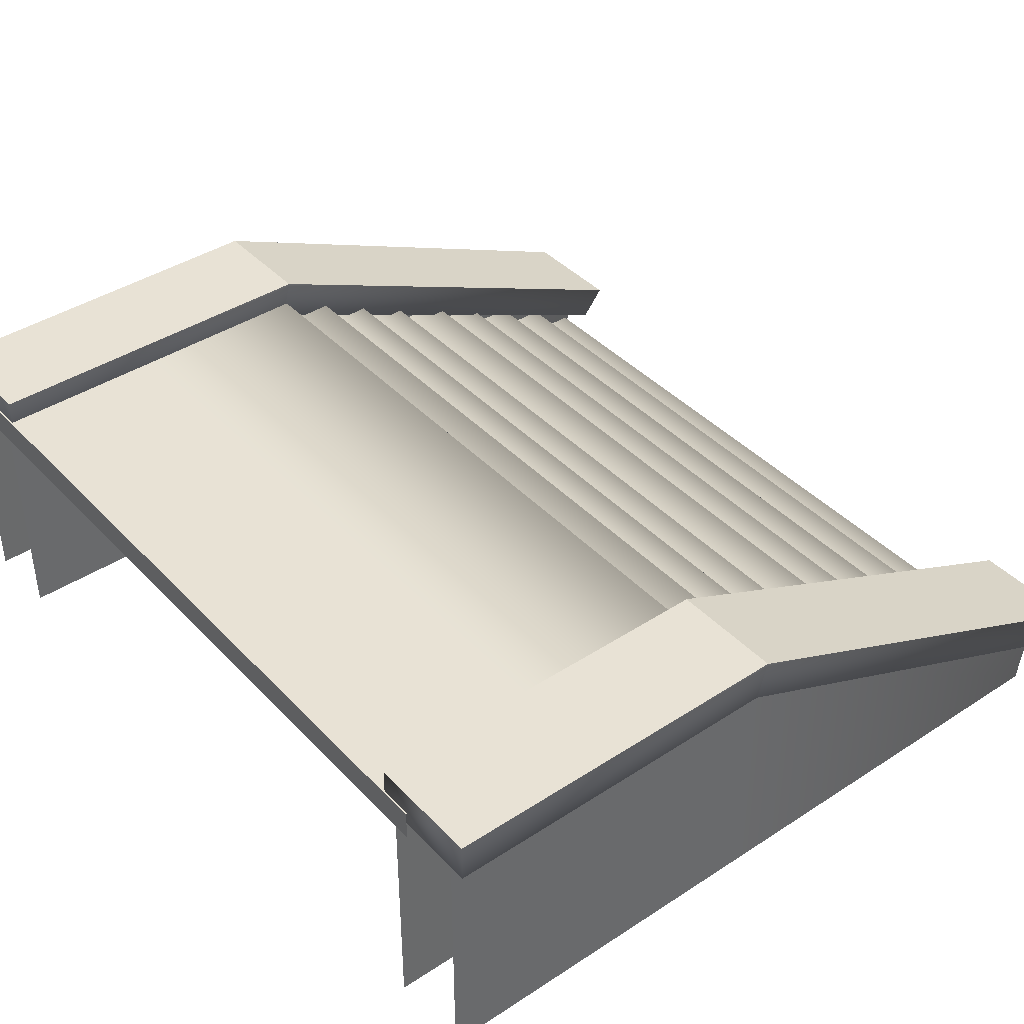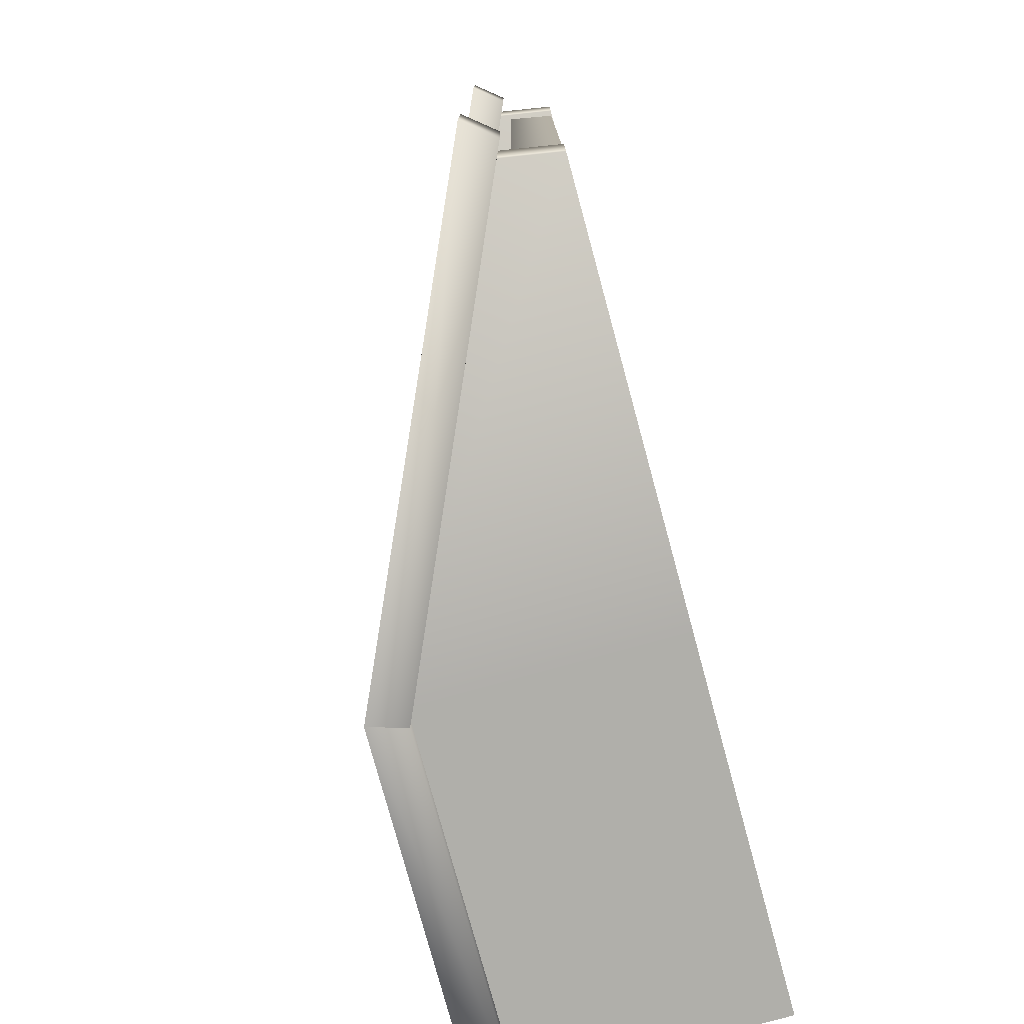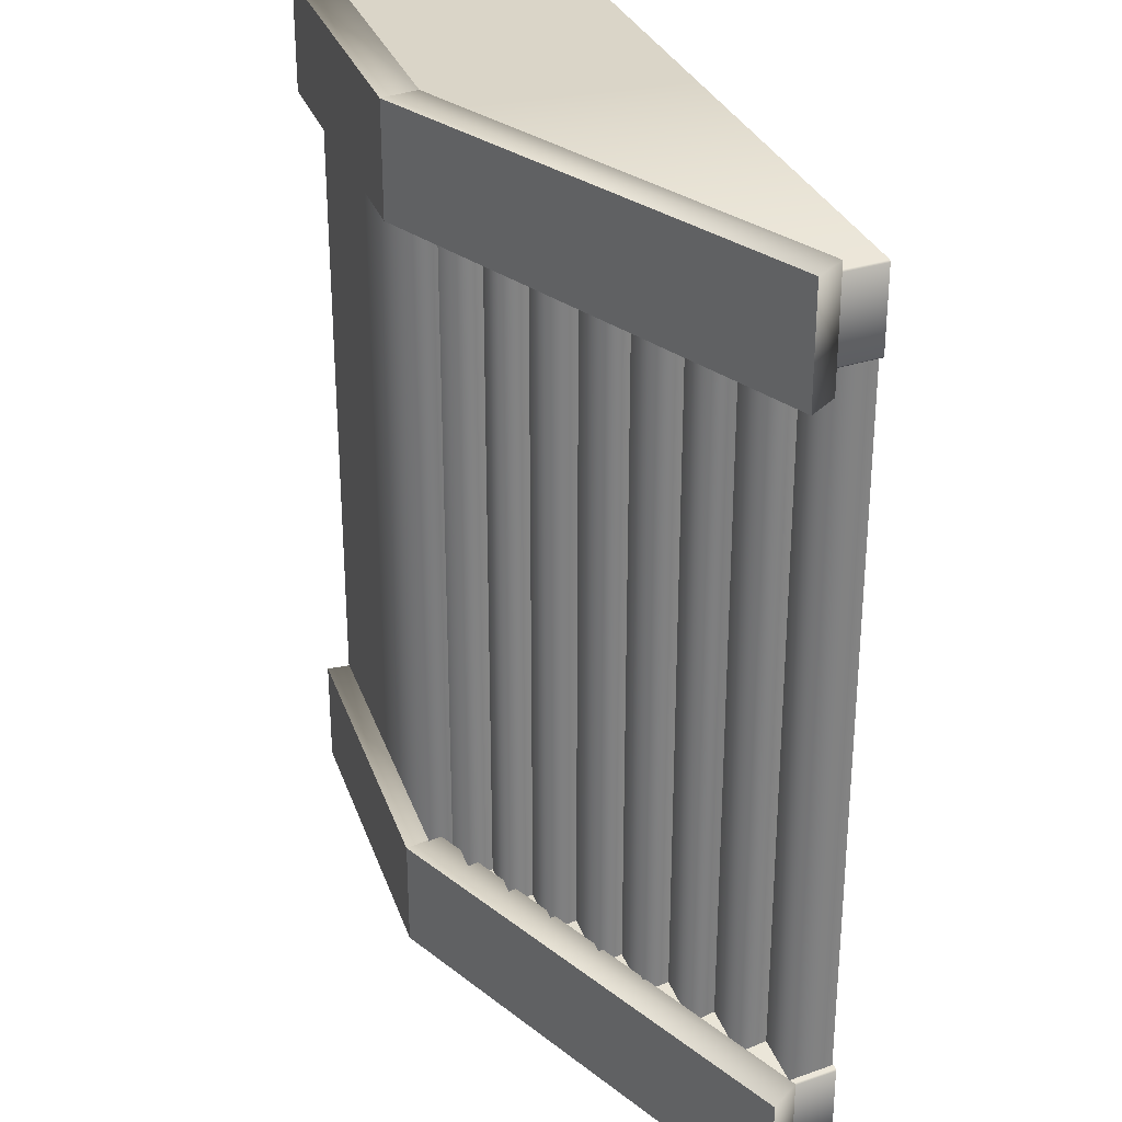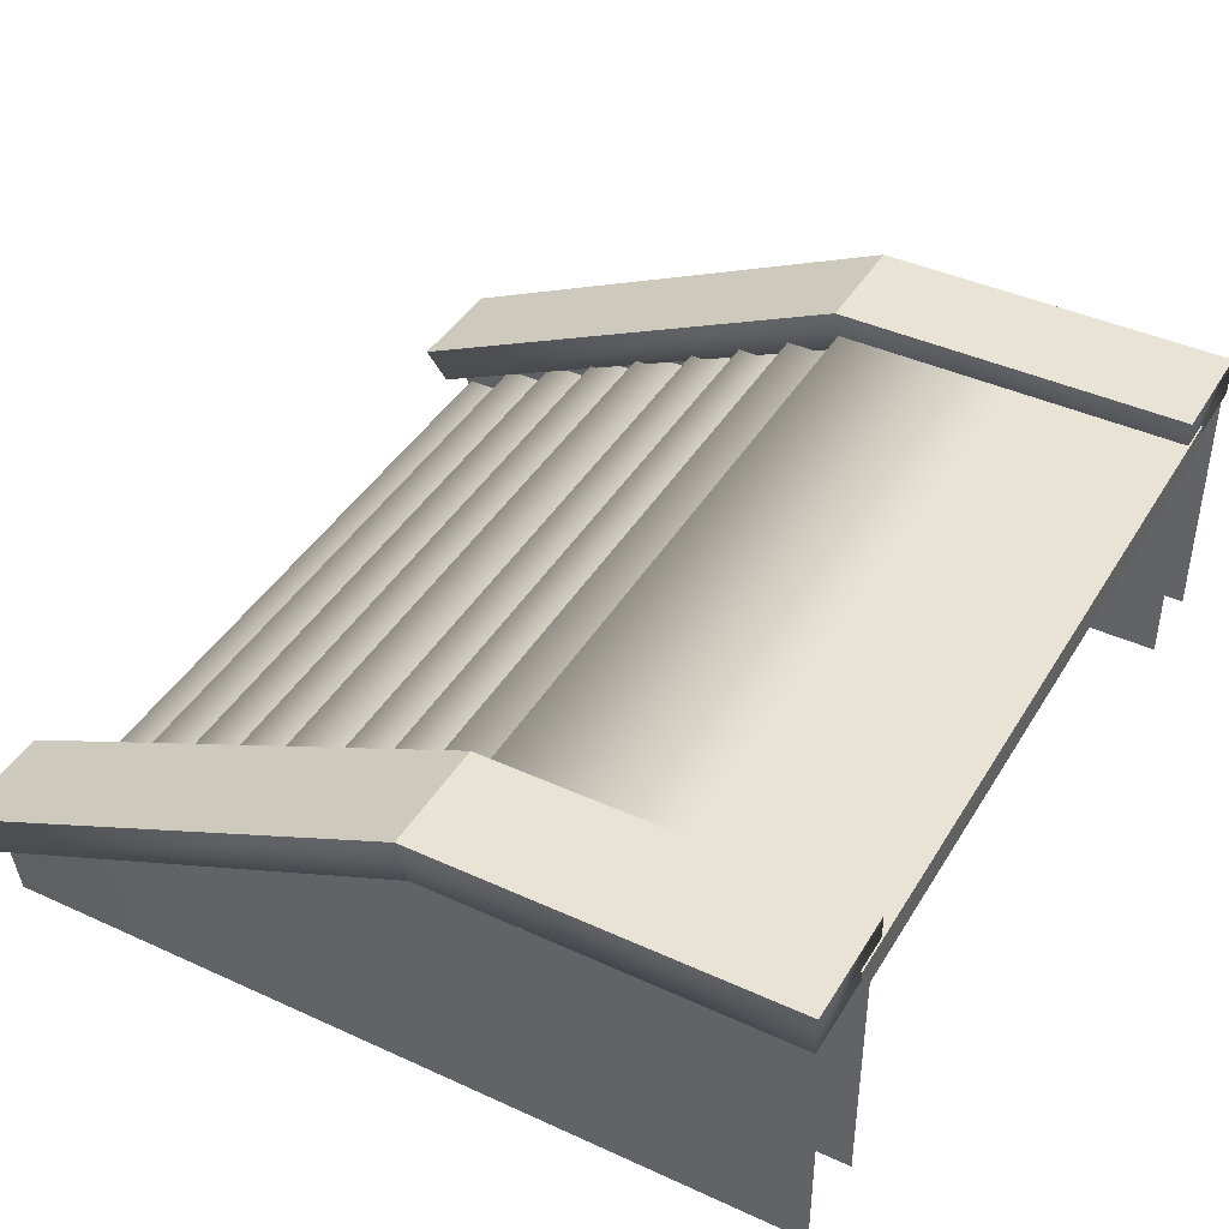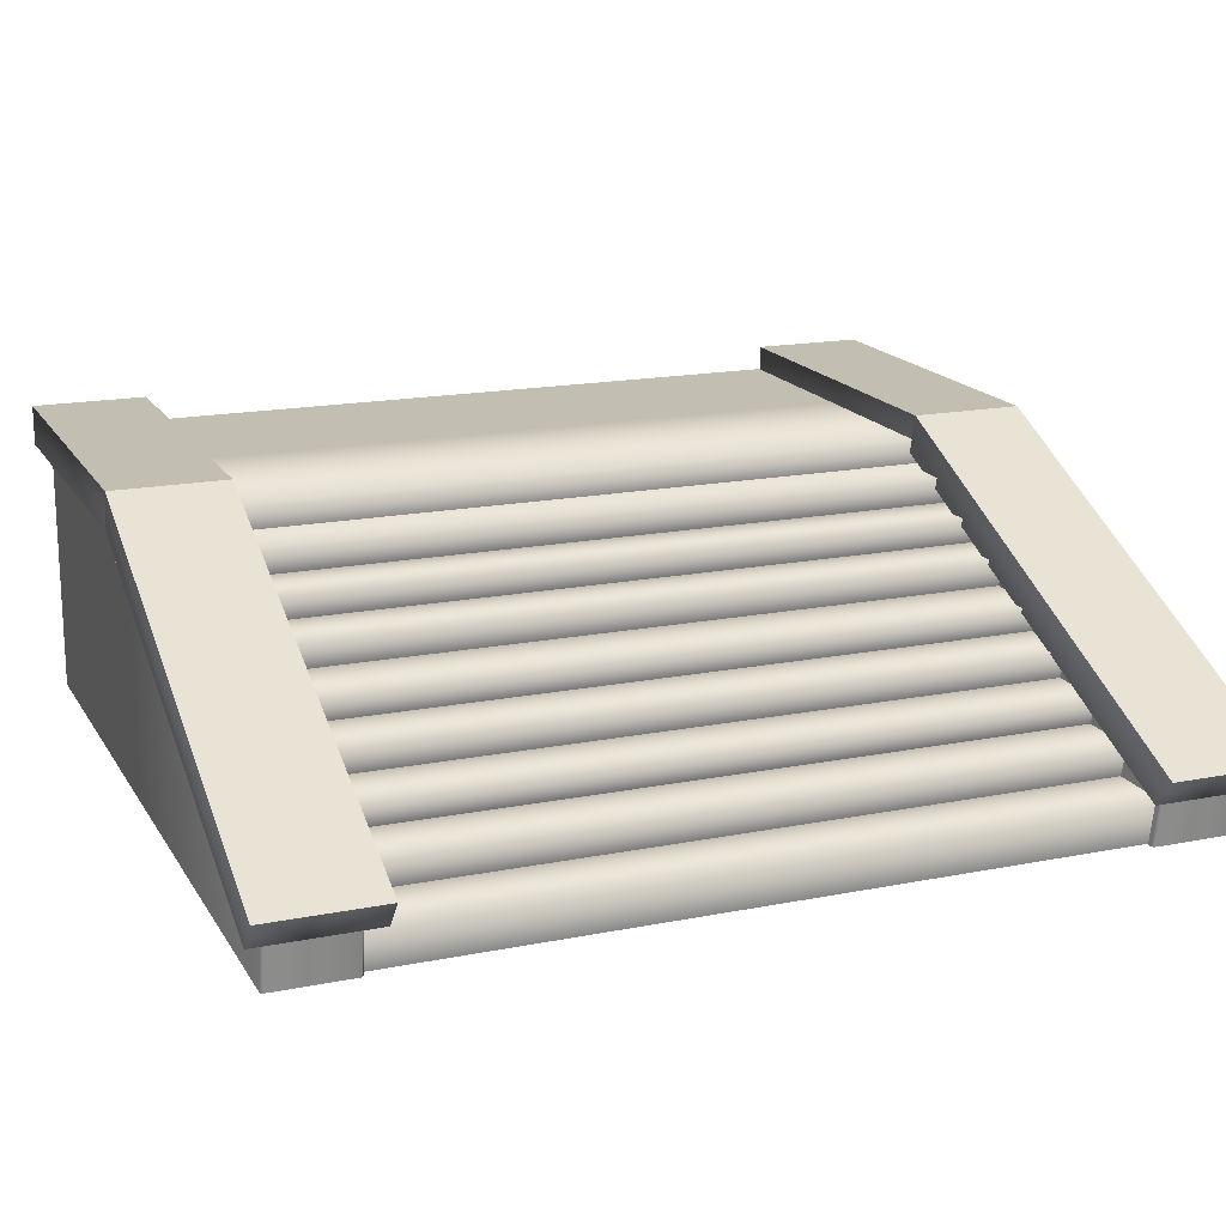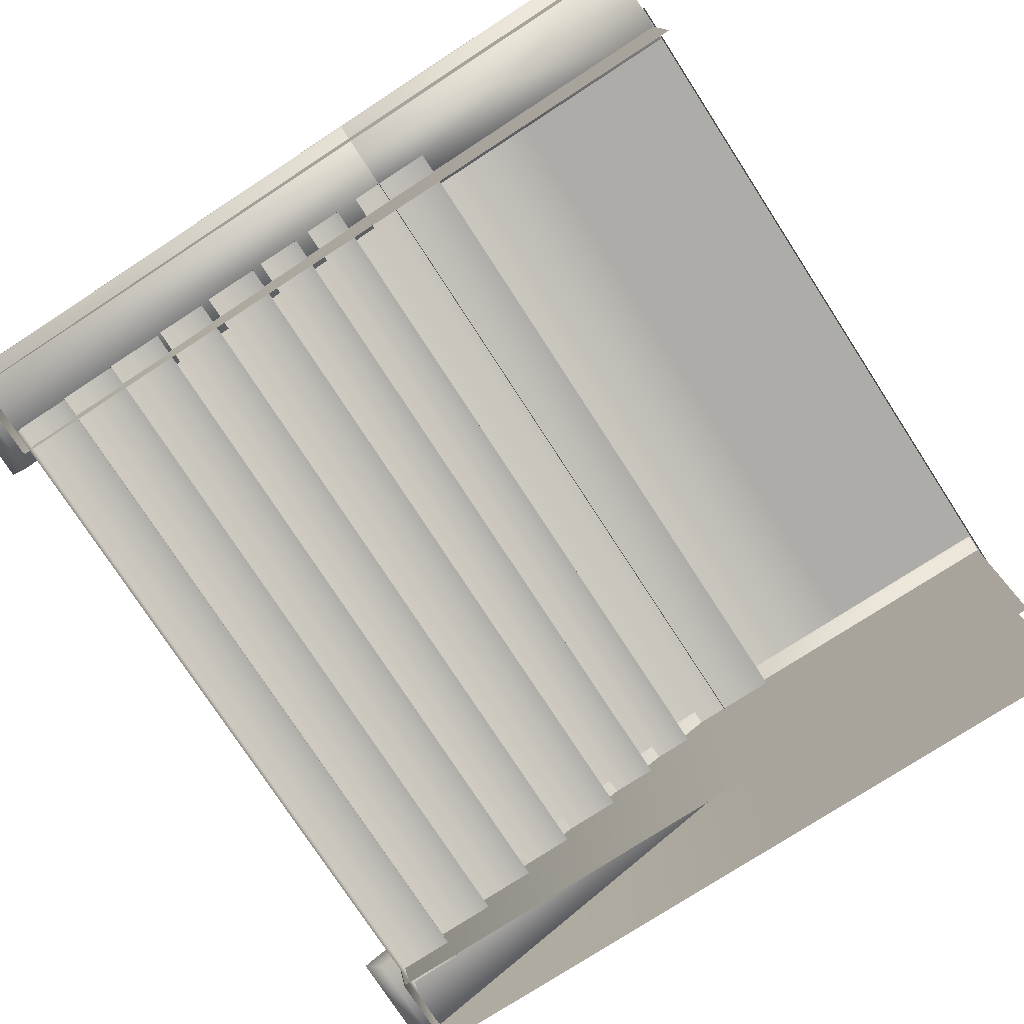
<metadata>
{"format":"obj","ext":"obj","renderer":"f3d","projection":"perspective","resolution":1024,"background":"white","views":[{"elev":40.6,"azim":141.4,"up":"+Y"},{"elev":-78.0,"azim":-74.8,"up":"+Z"},{"elev":29.4,"azim":-107.2,"up":"+Z"},{"elev":42.1,"azim":28.8,"up":"+Y"},{"elev":17.2,"azim":-111.7,"up":"+Y"},{"elev":-76.8,"azim":33.0,"up":"+Y"}]}
</metadata>
<code>
v -2.983 0.2599 1.338
v -2.946 -0.004801 1.345
v -2.989 0.2571 1.345
v -2.983 0.2599 -1.637
v -2.946 -0.004801 -1.63
v -2.989 0.2571 -1.63
v -1.521 0.9034 1.422
v -1.521 0.9034 -1.401
v -1.493 0.7997 -1.401
v -1.493 0.7997 1.422
v -1.521 0.9034 1.422
v -1.075 0.9034 1.422
v -1.075 0.9034 -1.401
v -1.521 0.9034 -1.401
v -1.719 0.801 1.422
v -1.719 0.801 -1.401
v -1.691 0.6999 -1.401
v -1.691 0.6999 1.422
v -1.719 0.801 1.422
v -1.493 0.7997 1.422
v -1.493 0.7997 -1.401
v -1.719 0.801 -1.401
v -1.919 0.701 1.422
v -1.919 0.701 -1.401
v -1.89 0.5922 -1.401
v -1.89 0.5922 1.422
v -1.919 0.701 1.422
v -1.691 0.6999 1.422
v -1.691 0.6999 -1.401
v -1.919 0.701 -1.401
v -2.158 0.5923 1.422
v -2.158 0.5923 -1.401
v -2.131 0.4947 -1.401
v -2.131 0.4947 1.422
v -2.158 0.5923 1.422
v -1.89 0.5922 1.422
v -1.89 0.5922 -1.401
v -2.158 0.5923 -1.401
v -2.358 0.4923 1.422
v -2.358 0.4923 -1.401
v -2.329 0.3854 -1.401
v -2.329 0.3854 1.422
v -2.565 0.3856 1.422
v -2.565 0.3856 -1.401
v -2.534 0.2862 -1.401
v -2.534 0.2862 1.422
v -2.565 0.3856 1.422
v -2.329 0.3854 1.422
v -2.329 0.3854 -1.401
v -2.565 0.3856 -1.401
v -2.765 0.2856 1.422
v -2.765 0.2856 -1.401
v -2.735 0.1693 -1.401
v -2.735 0.1693 1.422
v -2.765 0.2856 1.422
v -2.534 0.2862 1.422
v -2.534 0.2862 -1.401
v -2.765 0.2856 -1.401
v -2.95 0.1689 1.422
v -2.95 0.1689 -1.401
v -2.92 -0.001004 -1.401
v -2.92 -0.001004 1.422
v -2.95 0.1689 1.422
v -2.735 0.1693 1.422
v -2.735 0.1693 -1.401
v -2.95 0.1689 -1.401
v -2.358 0.4923 1.422
v -2.131 0.4947 1.422
v -2.131 0.4947 -1.401
v -2.358 0.4923 -1.401
v -1.341 1.096 1.705
v -1.341 1.096 1.279
v -3.122 0.2904 1.279
v -3.122 0.2904 1.705
v 0.01555 1.096 1.705
v 0.01555 1.096 1.279
v -1.341 1.096 1.279
v -1.341 1.096 1.705
v -3.034 0.1817 1.705
v -3.034 0.1817 1.279
v -1.3 0.9535 1.279
v -1.3 0.9535 1.705
v -1.3 0.9535 1.705
v -1.3 0.9535 1.279
v 0.01555 0.9494 1.279
v 0.01555 0.9494 1.705
v 0.01555 1.096 1.705
v -1.3 0.9535 1.705
v 0.01555 0.9494 1.705
v -1.341 1.096 1.705
v -3.122 0.2904 1.705
v -3.034 0.1817 1.705
v -1.3 0.9535 1.705
v -1.341 1.096 1.279
v 0.01555 1.096 1.279
v 0.01555 0.9494 1.279
v -1.3 0.9535 1.279
v -3.122 0.2904 1.279
v -1.3 0.9535 1.279
v -3.034 0.1817 1.279
v 0.01555 1.096 1.279
v 0.01555 1.096 1.705
v 0.01555 0.9494 1.705
v 0.01555 0.9494 1.279
v -3.122 0.2904 1.705
v -3.122 0.2904 1.279
v -3.034 0.1817 1.279
v -3.034 0.1817 1.705
v 0.02152 1.003 -1.401
v 0.02152 1.003 1.422
v 0.02152 0.8874 1.422
v 0.02152 0.8874 -1.401
v -1.321 1.003 1.422
v -1.321 1.003 -1.401
v -1.291 0.8874 -1.401
v -1.291 0.8874 1.422
v -1.321 1.003 1.422
v -0.6497 1.003 1.422
v -0.6497 1.003 -1.401
v -1.321 1.003 -1.401
v -0.6497 1.003 1.422
v 0.02152 1.003 1.422
v 0.02152 1.003 -1.401
v -0.6497 1.003 -1.401
v -1.341 1.024 1.646
v -2.983 0.2599 1.646
v -2.94 -0.004801 1.646
v -1.33 -0.004801 1.646
v 0.01555 1.024 1.646
v 0.01555 -0.004801 1.646
v 0.01555 1.024 1.338
v 0.01555 -0.004801 1.338
v -1.346 -0.004801 1.338
v -1.341 1.024 1.338
v -2.94 -0.004801 1.338
v -2.983 0.2599 1.338
v -2.946 -0.004801 1.345
v -1.341 1.096 -1.272
v -1.341 1.096 -1.698
v -3.122 0.2904 -1.698
v -3.122 0.2904 -1.272
v 0.01555 1.096 -1.272
v 0.01555 1.096 -1.698
v -1.341 1.096 -1.698
v -1.341 1.096 -1.272
v -3.034 0.1817 -1.272
v -3.034 0.1817 -1.698
v -1.3 0.9535 -1.698
v -1.3 0.9535 -1.272
v -1.3 0.9535 -1.272
v -1.3 0.9535 -1.698
v 0.01555 0.9494 -1.698
v 0.01555 0.9494 -1.272
v 0.01555 1.096 -1.272
v -1.3 0.9535 -1.272
v 0.01555 0.9494 -1.272
v -1.341 1.096 -1.272
v -3.122 0.2904 -1.272
v -3.034 0.1817 -1.272
v -1.3 0.9535 -1.272
v -1.341 1.096 -1.698
v 0.01555 1.096 -1.698
v 0.01555 0.9494 -1.698
v -1.3 0.9535 -1.698
v -3.122 0.2904 -1.698
v -1.3 0.9535 -1.698
v -3.034 0.1817 -1.698
v 0.01555 1.096 -1.698
v 0.01555 1.096 -1.272
v 0.01555 0.9494 -1.272
v 0.01555 0.9494 -1.698
v -3.122 0.2904 -1.272
v -3.122 0.2904 -1.698
v -3.034 0.1817 -1.698
v -3.034 0.1817 -1.272
v -2.989 0.2571 1.64
v -2.946 -0.004801 1.64
v -2.94 -0.004801 1.646
v -2.983 0.2599 1.646
v -2.946 -0.004801 1.345
v -2.946 -0.004801 1.64
v -2.989 0.2571 1.64
v -2.989 0.2571 1.345
v -1.341 1.024 -1.329
v -2.983 0.2599 -1.329
v -2.94 -0.004801 -1.329
v -1.33 -0.004801 -1.329
v 0.01555 1.024 -1.329
v 0.01555 -0.004801 -1.329
v 0.01555 1.024 -1.637
v 0.01555 -0.004801 -1.637
v -1.346 -0.004801 -1.637
v -1.341 1.024 -1.637
v -2.94 -0.004801 -1.637
v -2.983 0.2599 -1.637
v -2.946 -0.004801 -1.63
v -2.989 0.2571 -1.335
v -2.946 -0.004801 -1.335
v -2.94 -0.004801 -1.329
v -2.983 0.2599 -1.329
v -2.946 -0.004801 -1.63
v -2.946 -0.004801 -1.335
v -2.989 0.2571 -1.335
v -2.989 0.2571 -1.63
f 1 2 3
f 4 5 6
f 7 8 9
f 7 9 10
f 11 12 13
f 11 13 14
f 15 16 17
f 15 17 18
f 19 20 21
f 19 21 22
f 23 24 25
f 23 25 26
f 27 28 29
f 27 29 30
f 31 32 33
f 31 33 34
f 35 36 37
f 35 37 38
f 39 40 41
f 39 41 42
f 43 44 45
f 43 45 46
f 47 48 49
f 47 49 50
f 51 52 53
f 51 53 54
f 55 56 57
f 55 57 58
f 59 60 61
f 59 61 62
f 63 64 65
f 63 65 66
f 67 68 69
f 67 69 70
f 71 72 73
f 71 73 74
f 75 76 77
f 75 77 78
f 79 80 81
f 79 81 82
f 83 84 85
f 83 85 86
f 87 88 89
f 87 90 88
f 90 91 92
f 90 92 93
f 94 95 96
f 94 96 97
f 98 94 99
f 98 99 100
f 101 102 103
f 101 103 104
f 105 106 107
f 105 107 108
f 109 110 111
f 109 111 112
f 113 114 115
f 113 115 116
f 117 118 119
f 117 119 120
f 121 122 123
f 121 123 124
f 125 126 127
f 125 127 128
f 129 125 128
f 129 128 130
f 131 132 133
f 131 133 134
f 134 133 135
f 134 135 136
f 136 135 137
f 138 139 140
f 138 140 141
f 142 143 144
f 142 144 145
f 146 147 148
f 146 148 149
f 150 151 152
f 150 152 153
f 154 155 156
f 154 157 155
f 157 158 159
f 157 159 160
f 161 162 163
f 161 163 164
f 165 161 166
f 165 166 167
f 168 169 170
f 168 170 171
f 172 173 174
f 172 174 175
f 176 177 178
f 176 178 179
f 180 181 182
f 180 182 183
f 184 185 186
f 184 186 187
f 188 184 187
f 188 187 189
f 190 191 192
f 190 192 193
f 193 192 194
f 193 194 195
f 195 194 196
f 197 198 199
f 197 199 200
f 201 202 203
f 201 203 204

</code>
